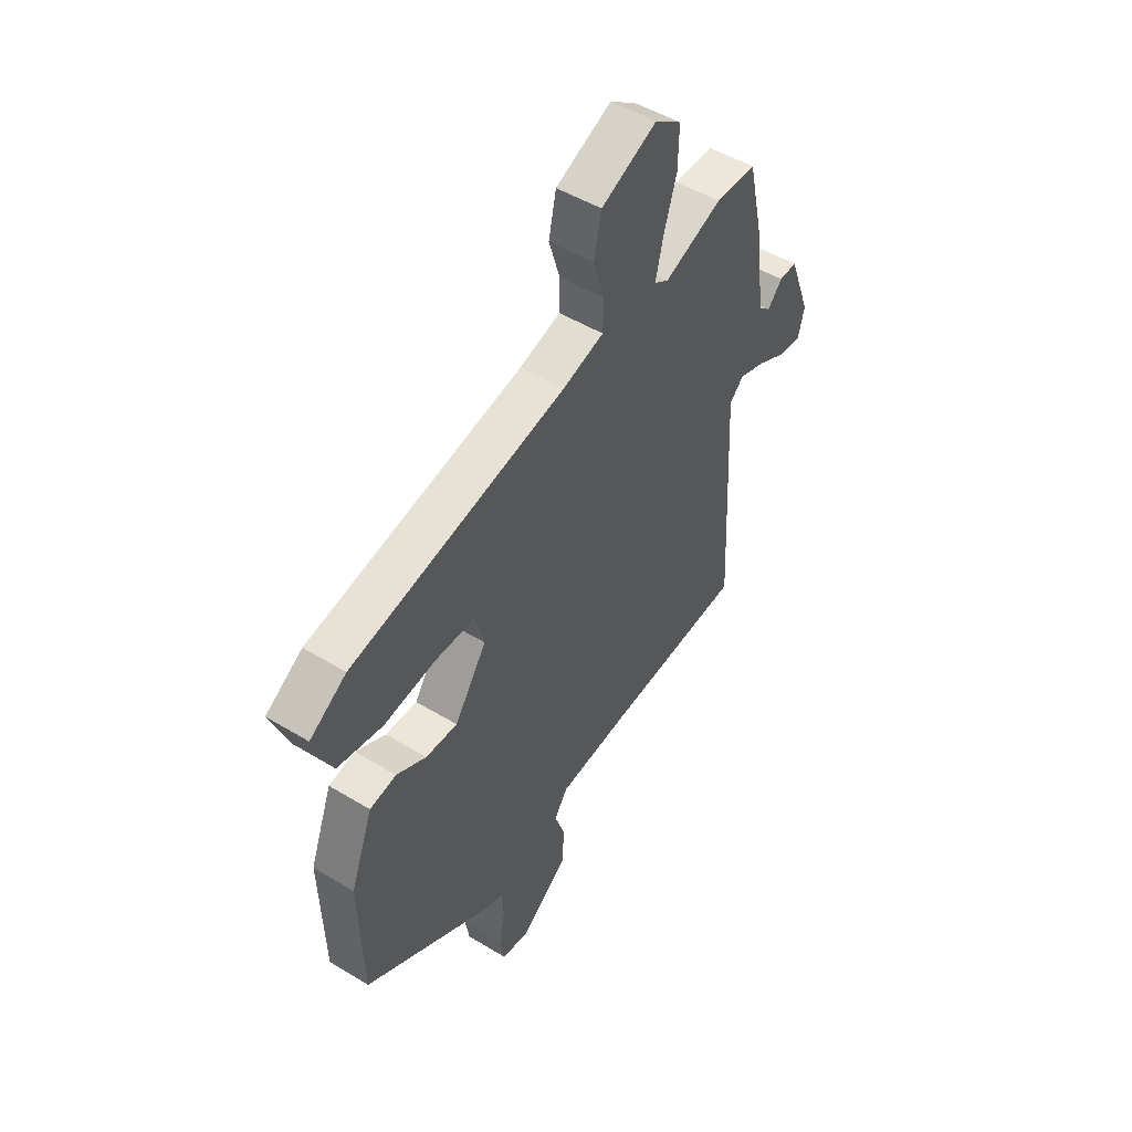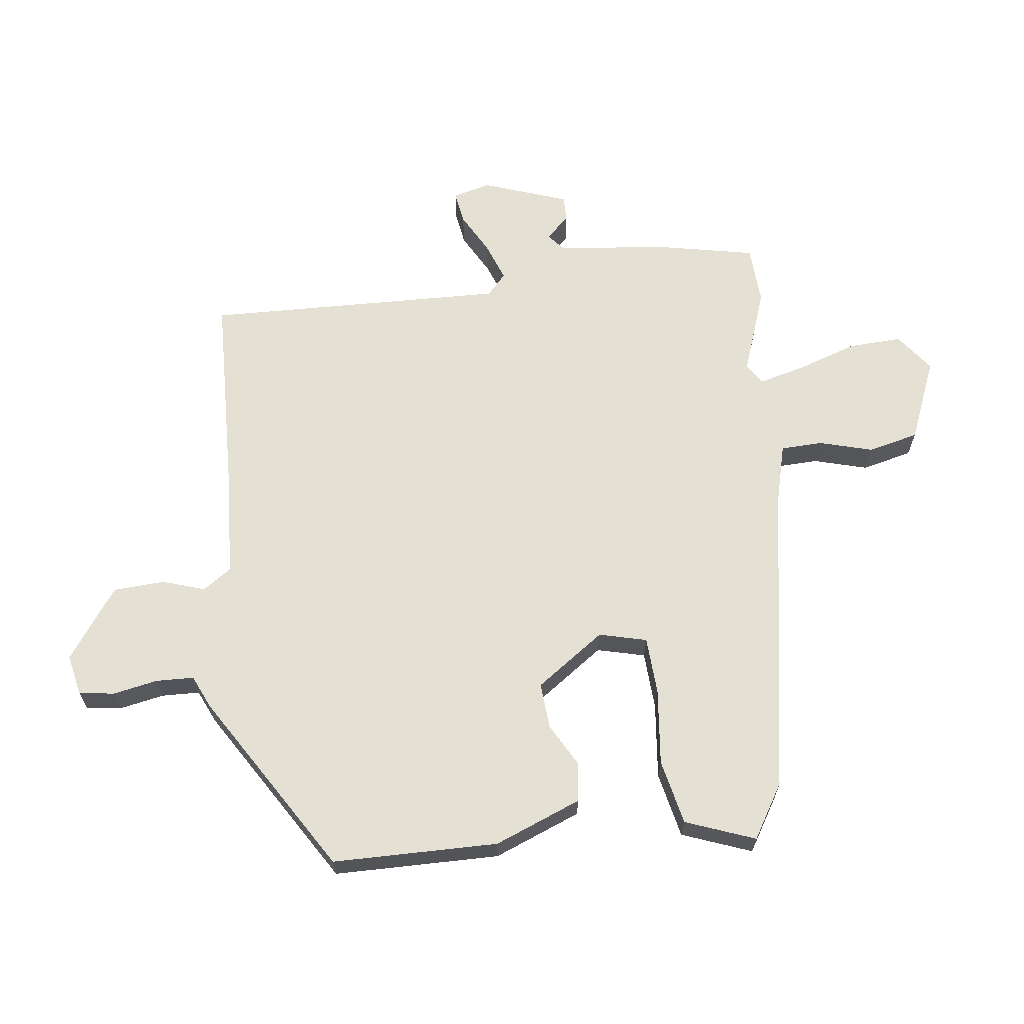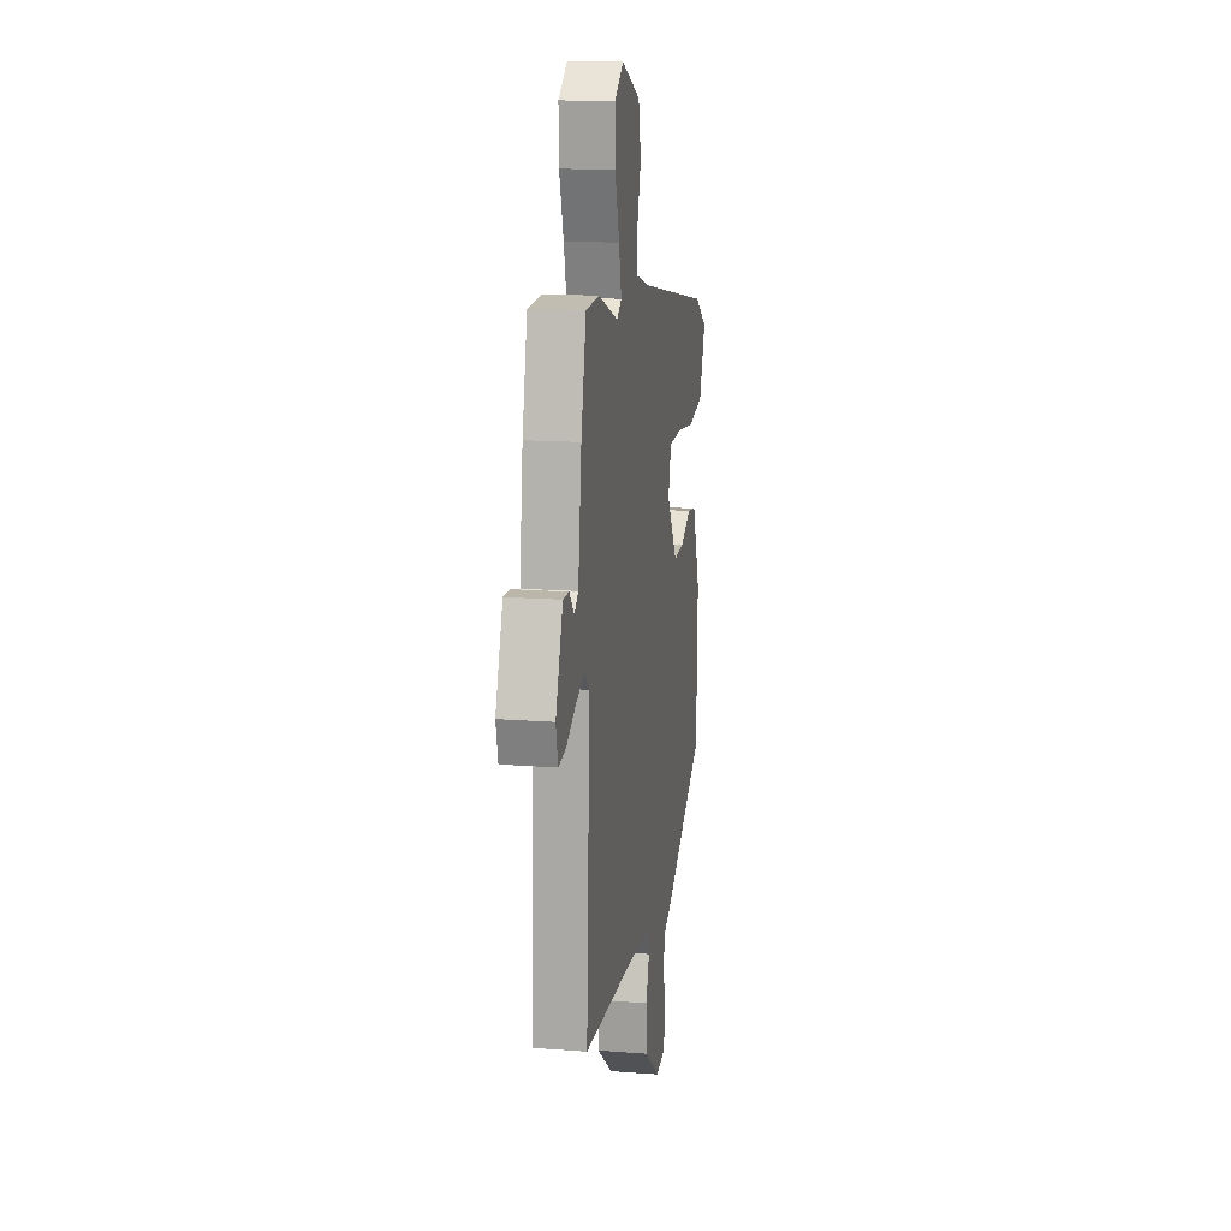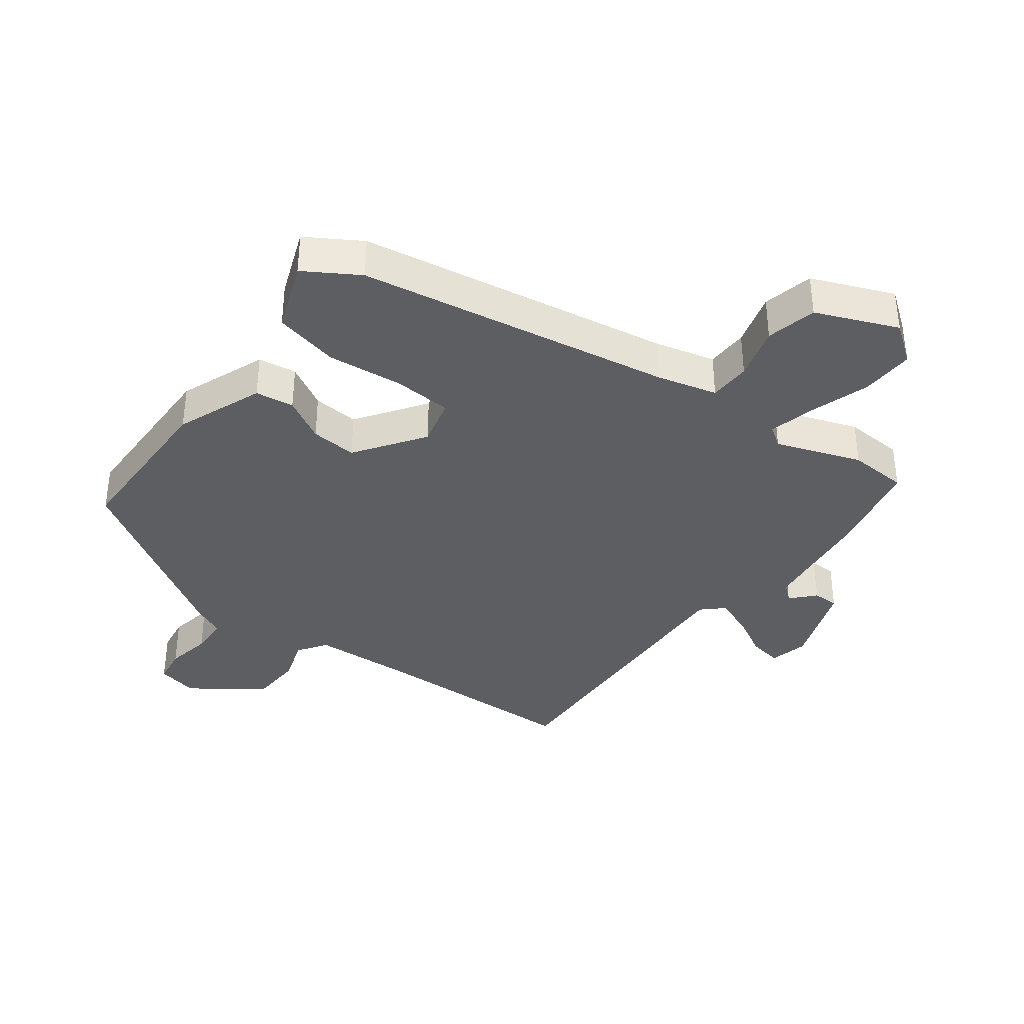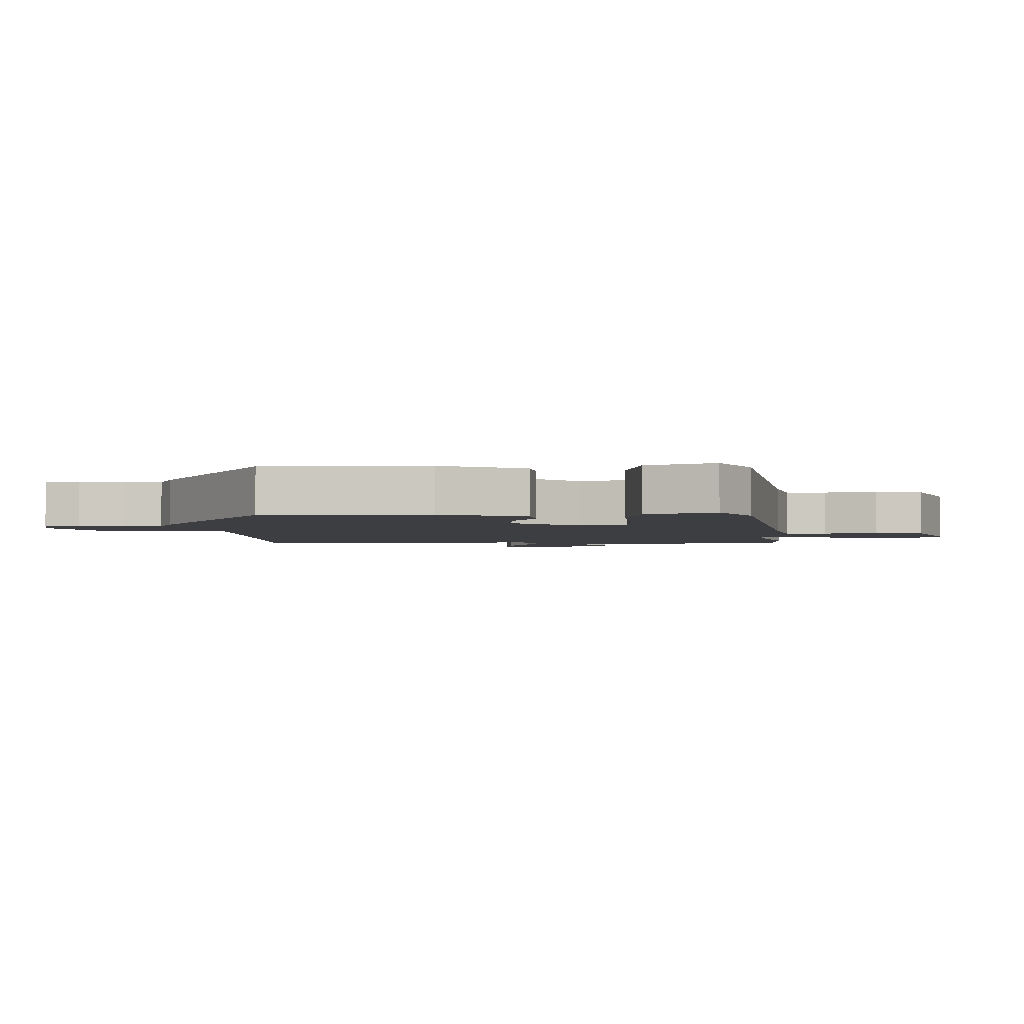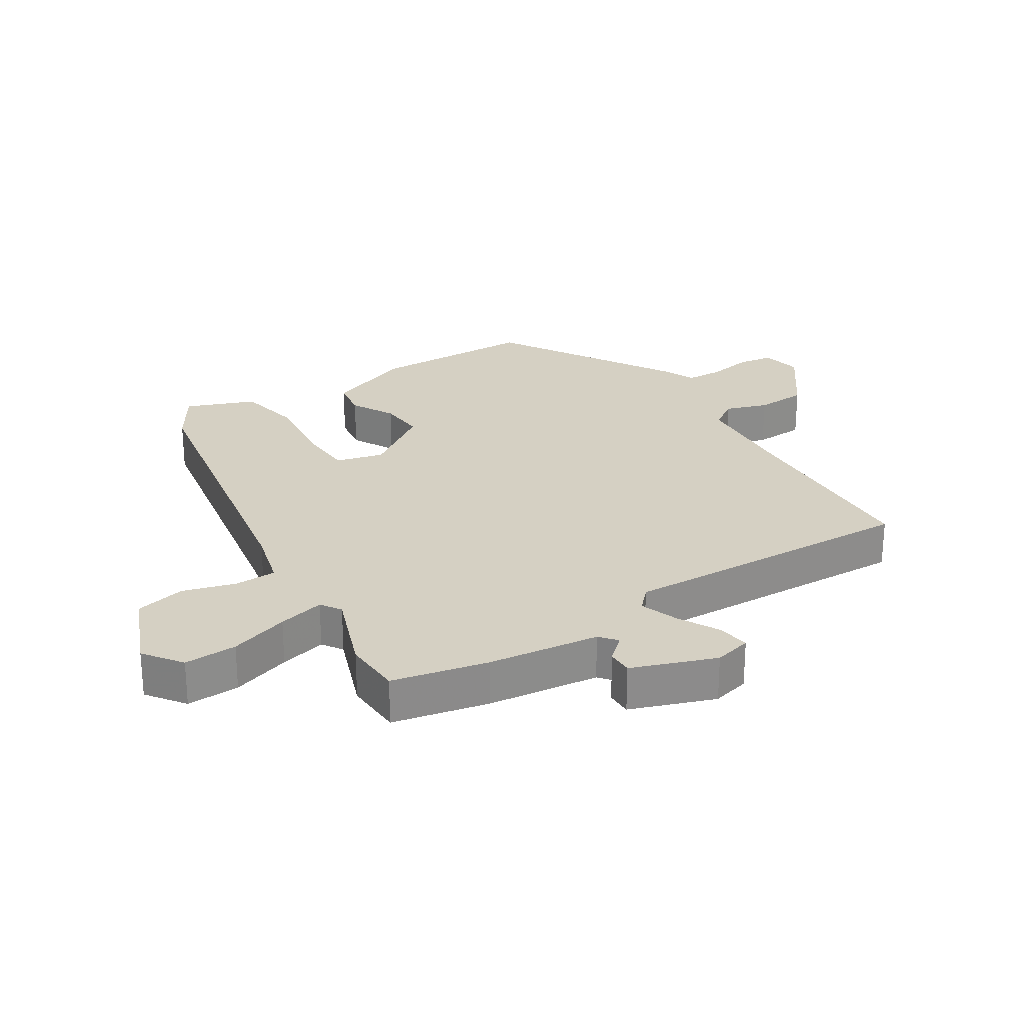
<metadata>
{"format":"obj","ext":"obj","renderer":"f3d","projection":"perspective","resolution":1024,"background":"white","views":[{"elev":49.6,"azim":-56.1,"up":"+Z"},{"elev":65.4,"azim":-98.2,"up":"+Y"},{"elev":15.3,"azim":99.4,"up":"+Z"},{"elev":-37.8,"azim":-37.9,"up":"+Y"},{"elev":-3.1,"azim":-89.6,"up":"+Y"},{"elev":26.3,"azim":57.0,"up":"+Y"}]}
</metadata>
<code>
v -0.461 0.07 0.365
v 0.027 0.07 0.458
v 0.12 0.07 0.484
v 0.121 0.07 0.549
v 0.096 0.07 0.632
v 0.113 0.07 0.711
v 0.239 0.07 0.766
v 0.299 0.07 0.723
v 0.297 0.07 0.64
v 0.268 0.07 0.547
v 0.251 0.07 0.474
v 0.283 0.07 0.453
v 0.414 0.07 0.503
v 0.506 0.07 0.5
v 0.54 0.07 0.35
v 0.563 0.07 0.176
v 0.59 0.07 0.154
v 0.623 0.07 0.191
v 0.663 0.07 0.192
v 0.712 0.07 0.061
v 0.698 0.07 0.002
v 0.647 0.07 0.009
v 0.582 0.07 0.043
v 0.522 0.07 0.064
v 0.49 0.07 0.033
v 0.513 0.07 -0.433
v 0.196 0.07 -0.45
v 0.032 0.07 -0.463
v 0.002 0.07 -0.508
v 0.025 0.07 -0.574
v 0.022 0.07 -0.654
v -0.086 0.07 -0.735
v -0.15 0.07 -0.723
v -0.159 0.07 -0.668
v -0.147 0.07 -0.598
v -0.15 0.07 -0.539
v -0.202 0.07 -0.517
v -0.486 0.07 -0.349
v -0.494 0.07 -0.091
v -0.443 0.07 0.045
v -0.383 0.07 0.055
v -0.315 0.07 0.019
v -0.243 0.07 0.015
v -0.17 0.07 0.123
v -0.19 0.07 0.197
v -0.281 0.07 0.2
v -0.399 0.07 0.185
v -0.501 0.07 0.205
v -0.544 0.07 0.312
v -0.461 0 0.365
v 0.027 0 0.458
v 0.12 0 0.484
v 0.121 0 0.549
v 0.096 0 0.632
v 0.113 0 0.711
v 0.239 0 0.766
v 0.299 0 0.723
v 0.297 0 0.64
v 0.268 0 0.547
v 0.251 0 0.474
v 0.283 0 0.453
v 0.414 0 0.503
v 0.506 0 0.5
v 0.54 0 0.35
v 0.563 0 0.176
v 0.59 0 0.154
v 0.623 0 0.191
v 0.663 0 0.192
v 0.712 0 0.061
v 0.698 0 0.002
v 0.647 0 0.009
v 0.582 0 0.043
v 0.522 0 0.064
v 0.49 0 0.033
v 0.513 0 -0.433
v 0.196 0 -0.45
v 0.032 0 -0.463
v 0.002 0 -0.508
v 0.025 0 -0.574
v 0.022 0 -0.654
v -0.086 0 -0.735
v -0.15 0 -0.723
v -0.159 0 -0.668
v -0.147 0 -0.598
v -0.15 0 -0.539
v -0.202 0 -0.517
v -0.486 0 -0.349
v -0.494 0 -0.091
v -0.443 0 0.045
v -0.383 0 0.055
v -0.315 0 0.019
v -0.243 0 0.015
v -0.17 0 0.123
v -0.19 0 0.197
v -0.281 0 0.2
v -0.399 0 0.185
v -0.501 0 0.205
v -0.544 0 0.312
f 49 1 2
f 48 49 2
f 47 48 2
f 46 47 2
f 45 46 2 3
f 44 45 3
f 43 44 3
f 40 41 42
f 39 40 42
f 38 39 42
f 37 38 42
f 36 37 42
f 36 42 43
f 33 34 35
f 32 33 35
f 31 32 35
f 30 31 35
f 29 30 35
f 28 29 35 36
f 25 26 27
f 25 27 28
f 21 22 23
f 20 21 23
f 19 20 23
f 18 19 23
f 17 18 23
f 16 17 23 24
f 16 24 25
f 15 16 25
f 14 15 25
f 13 14 25
f 12 13 25
f 8 9 10
f 7 8 10
f 6 7 10
f 5 6 10
f 4 5 10
f 3 4 10 11
f 28 36 43
f 25 28 43
f 12 25 43
f 11 12 43
f 3 11 43
f 51 50 98
f 51 98 97
f 51 97 96
f 51 96 95
f 52 51 95 94
f 52 94 93
f 52 93 92
f 91 90 89
f 91 89 88
f 91 88 87
f 91 87 86
f 91 86 85
f 92 91 85
f 84 83 82
f 84 82 81
f 84 81 80
f 84 80 79
f 84 79 78
f 85 84 78 77
f 76 75 74
f 77 76 74
f 72 71 70
f 72 70 69
f 72 69 68
f 72 68 67
f 72 67 66
f 73 72 66 65
f 74 73 65
f 74 65 64
f 74 64 63
f 74 63 62
f 74 62 61
f 59 58 57
f 59 57 56
f 59 56 55
f 59 55 54
f 59 54 53
f 60 59 53 52
f 92 85 77
f 92 77 74
f 92 74 61
f 92 61 60
f 92 60 52
f 1 50 51 2
f 2 51 52 3
f 3 52 53 4
f 4 53 54 5
f 5 54 55 6
f 6 55 56 7
f 7 56 57 8
f 8 57 58 9
f 9 58 59 10
f 10 59 60 11
f 11 60 61 12
f 12 61 62 13
f 13 62 63 14
f 14 63 64 15
f 15 64 65 16
f 16 65 66 17
f 17 66 67 18
f 18 67 68 19
f 19 68 69 20
f 20 69 70 21
f 21 70 71 22
f 22 71 72 23
f 23 72 73 24
f 24 73 74 25
f 25 74 75 26
f 26 75 76 27
f 27 76 77 28
f 28 77 78 29
f 29 78 79 30
f 30 79 80 31
f 31 80 81 32
f 32 81 82 33
f 33 82 83 34
f 34 83 84 35
f 35 84 85 36
f 36 85 86 37
f 37 86 87 38
f 38 87 88 39
f 39 88 89 40
f 40 89 90 41
f 41 90 91 42
f 42 91 92 43
f 43 92 93 44
f 44 93 94 45
f 45 94 95 46
f 46 95 96 47
f 47 96 97 48
f 48 97 98 49
f 49 98 50 1

</code>
